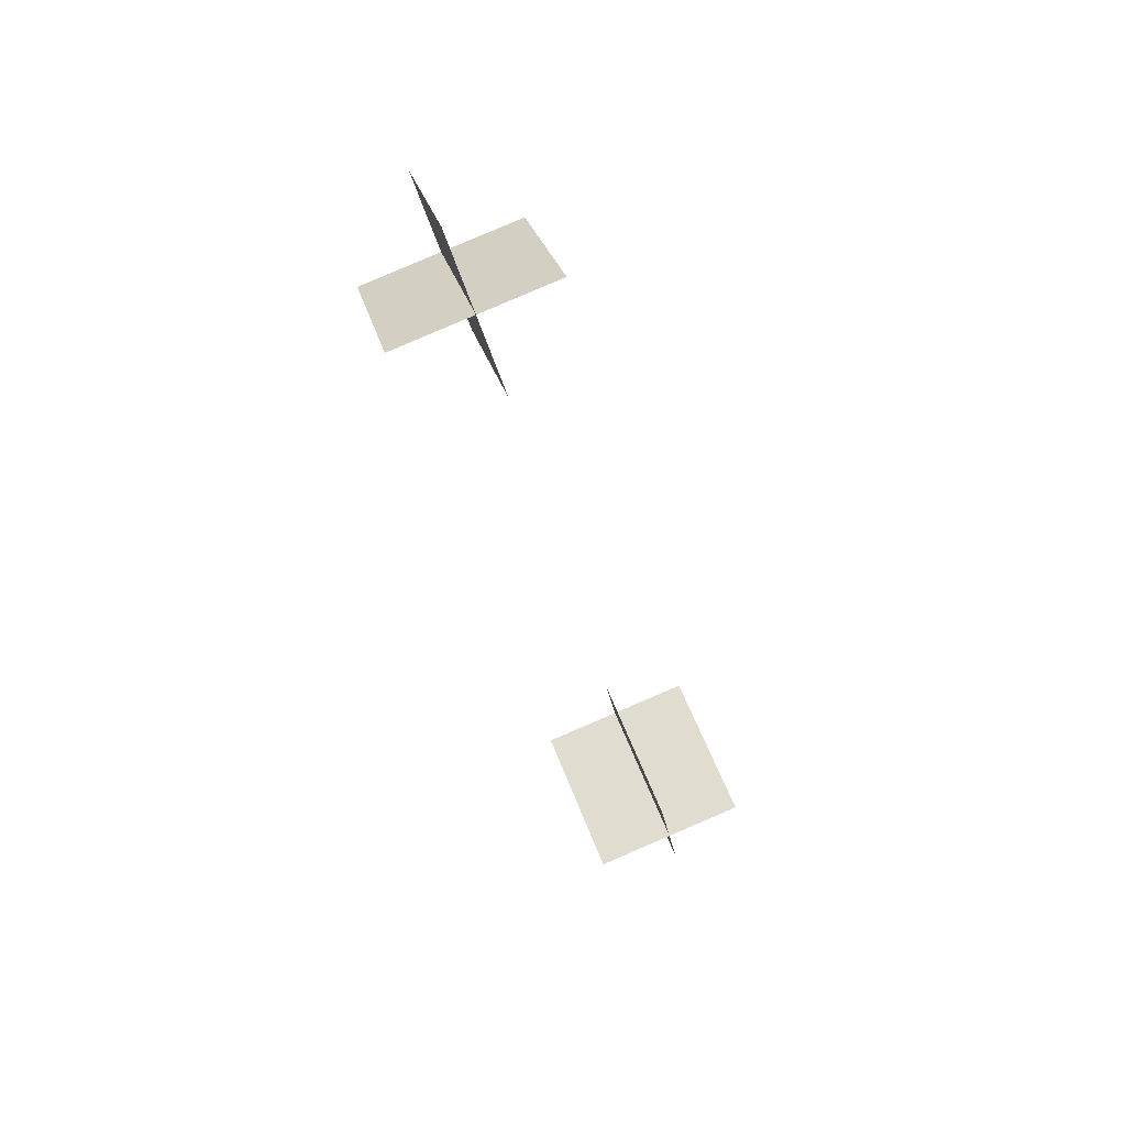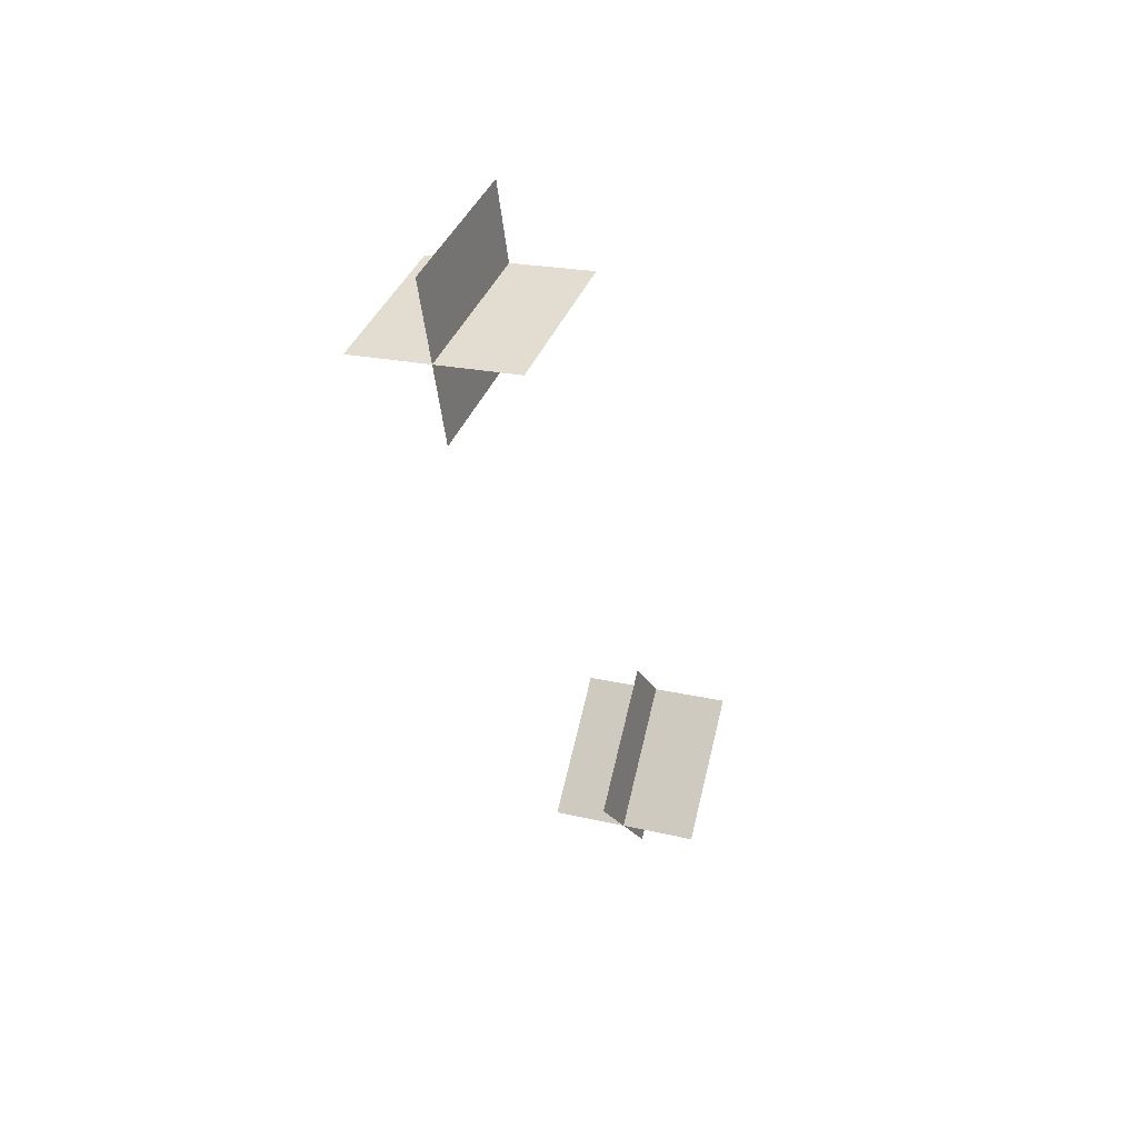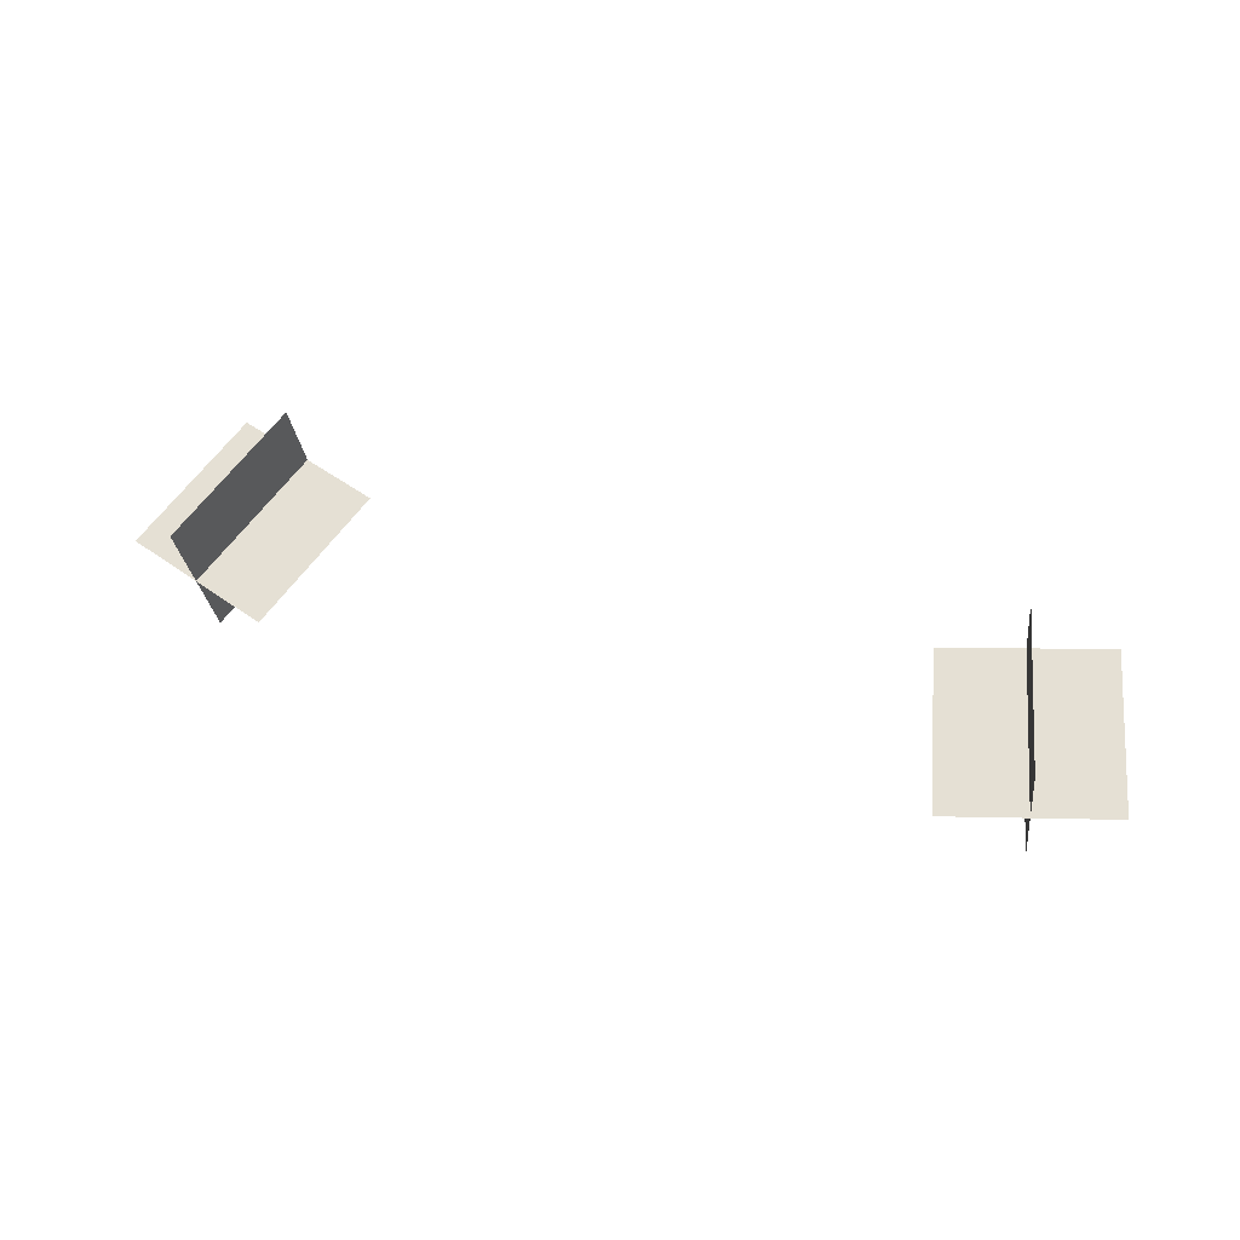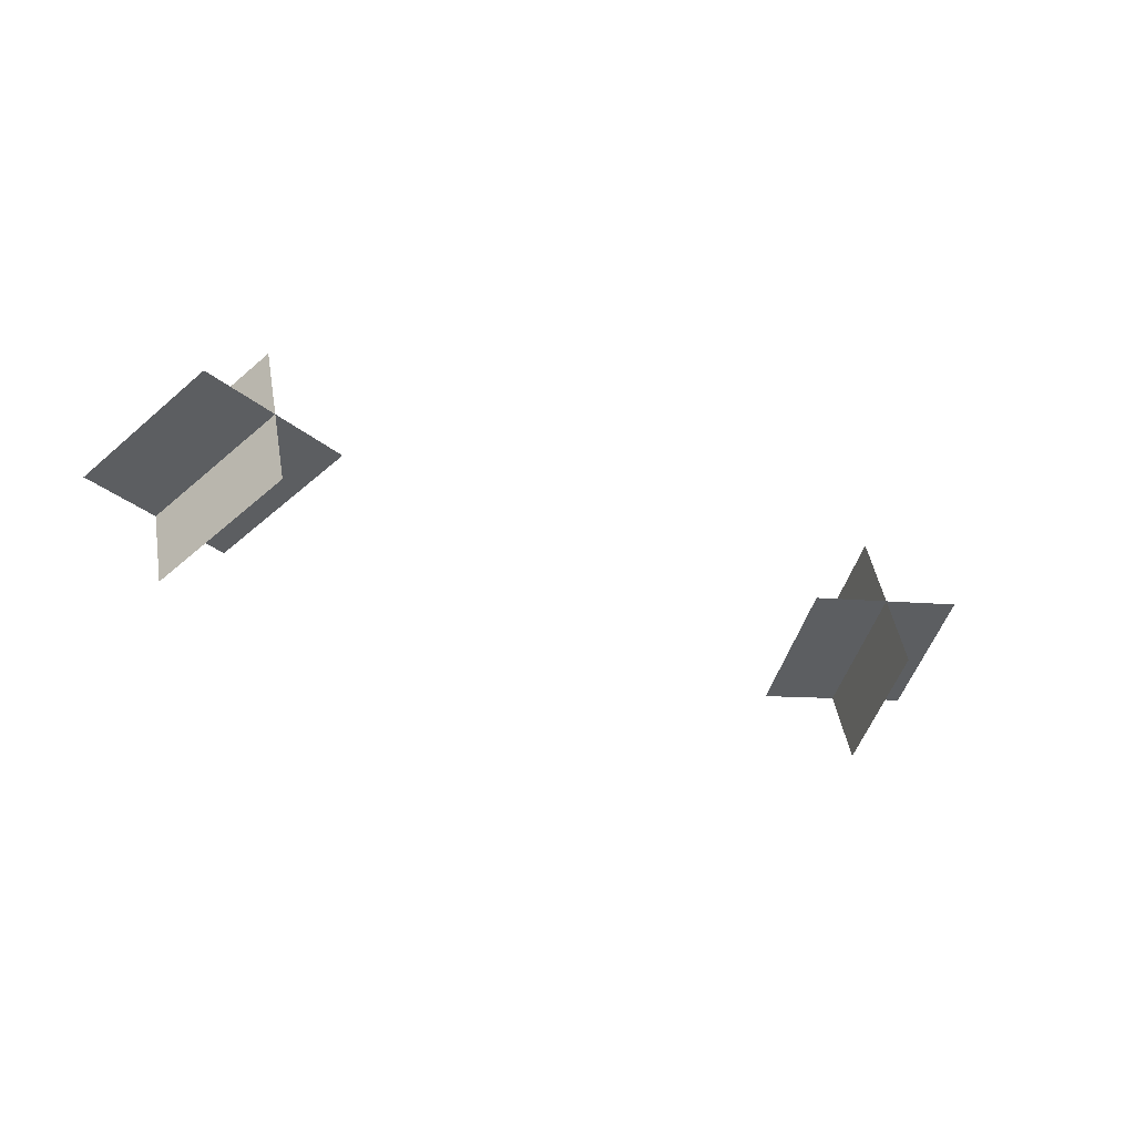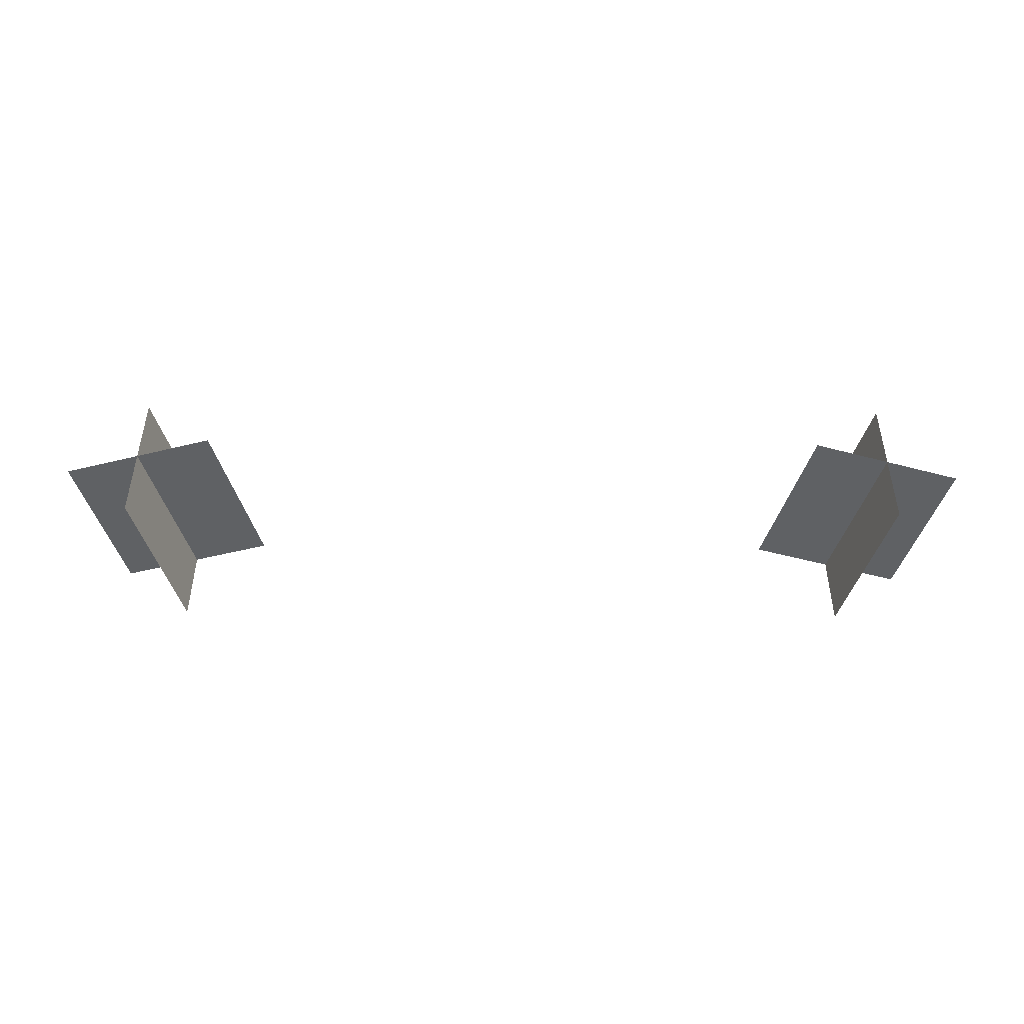
<metadata>
{"format":"obj","ext":"obj","renderer":"f3d","projection":"perspective","resolution":1024,"background":"white","views":[{"elev":-41.0,"azim":103.8,"up":"+Y"},{"elev":-35.6,"azim":-77.6,"up":"+Y"},{"elev":43.3,"azim":21.7,"up":"+Z"},{"elev":-26.1,"azim":146.9,"up":"+Z"},{"elev":-65.4,"azim":-0.5,"up":"+Z"}]}
</metadata>
<code>
o Plane.001
v 2.5 -1.404 -4.545
v 2.825 -2.442 -4.897
v 2.5 -1.038 -5.628
v 2.825 -2.076 -5.979
v 3.048 -1.067 -5.035
v 3.373 -2.105 -5.386
v 1.952 -1.375 -5.139
v 2.277 -2.413 -5.49
v 3.048 -1.067 -5.035
v 3.373 -2.105 -5.386
v 1.952 -1.375 -5.139
v 2.277 -2.413 -5.49
v 2.5 -1.404 -4.545
v 2.825 -2.442 -4.897
v 2.5 -1.038 -5.628
v 2.825 -2.076 -5.979
v -2.5 -1.404 -4.545
v -2.825 -2.442 -4.897
v -2.5 -1.038 -5.628
v -2.825 -2.076 -5.979
v -3.048 -1.067 -5.035
v -3.373 -2.105 -5.386
v -1.952 -1.375 -5.139
v -2.277 -2.413 -5.49
v -3.048 -1.067 -5.035
v -3.373 -2.105 -5.386
v -1.952 -1.375 -5.139
v -2.277 -2.413 -5.49
v -2.5 -1.404 -4.545
v -2.825 -2.442 -4.897
v -2.5 -1.038 -5.628
v -2.825 -2.076 -5.979
f 1 2 4 3
f 5 6 8 7
f 9 11 12 10
f 13 15 16 14
f 17 19 20 18
f 21 23 24 22
f 25 26 28 27
f 29 30 32 31

</code>
